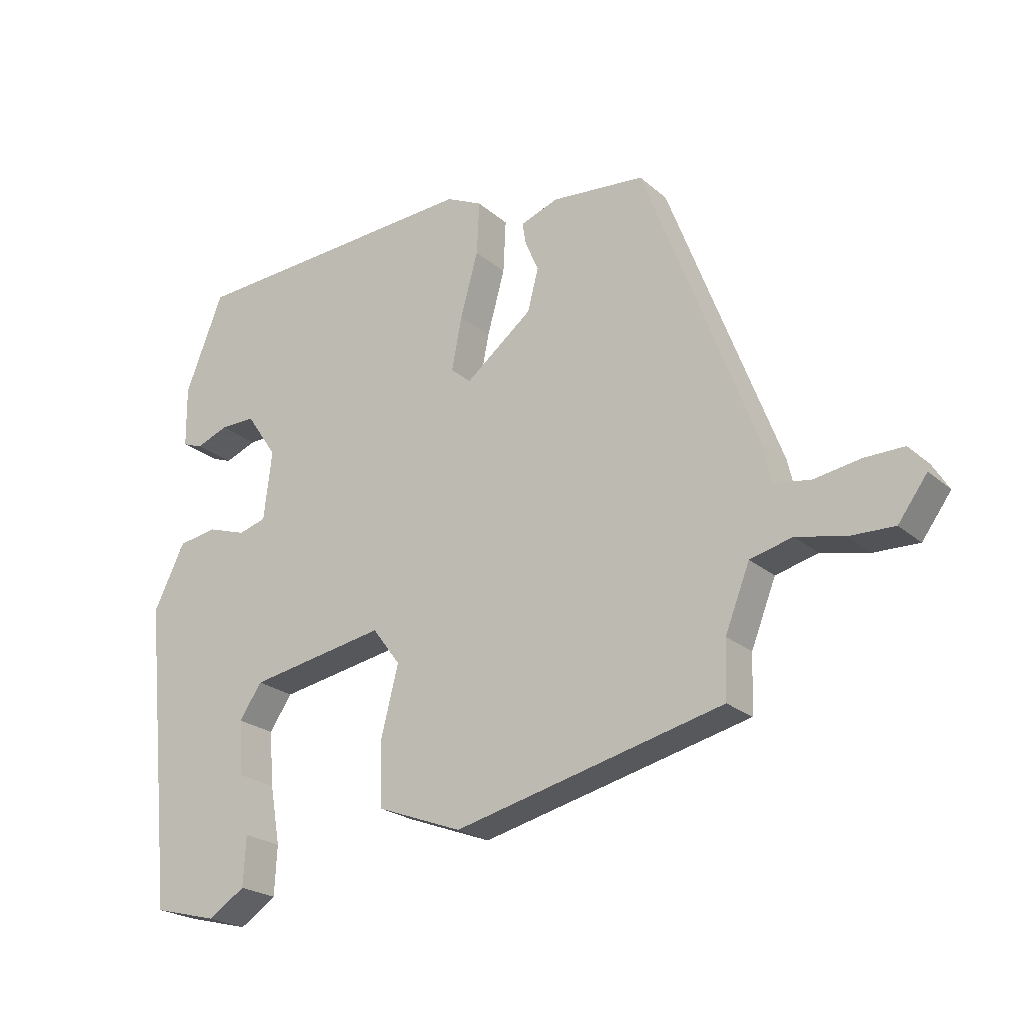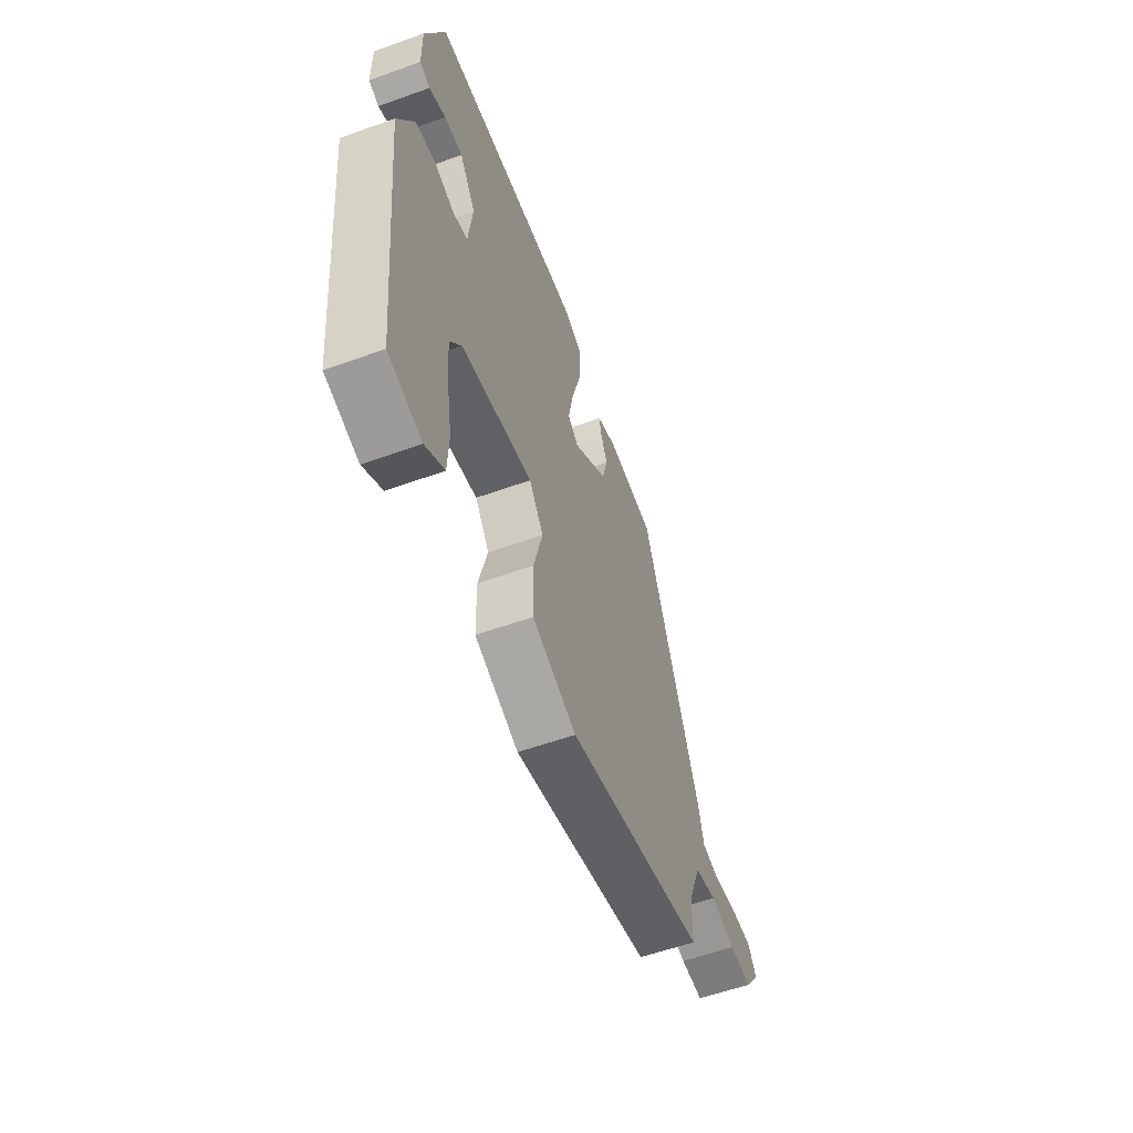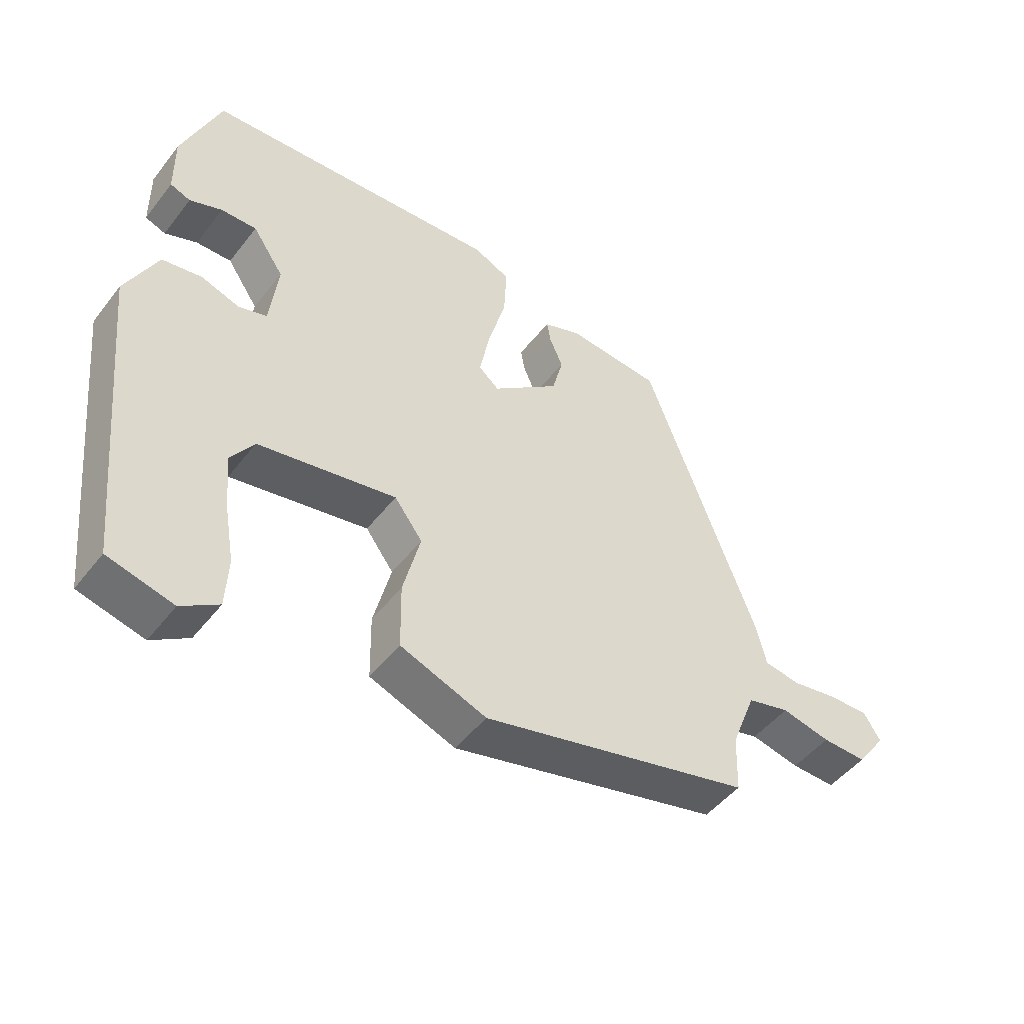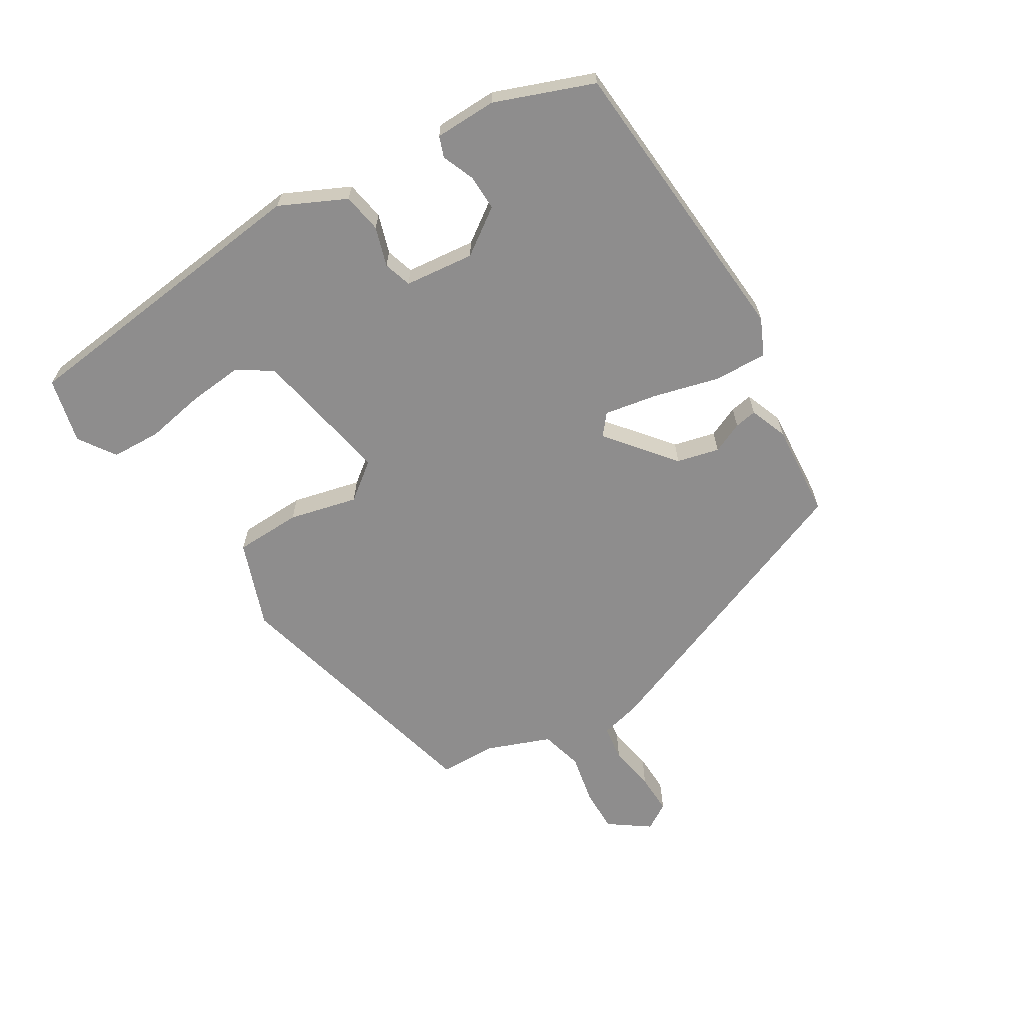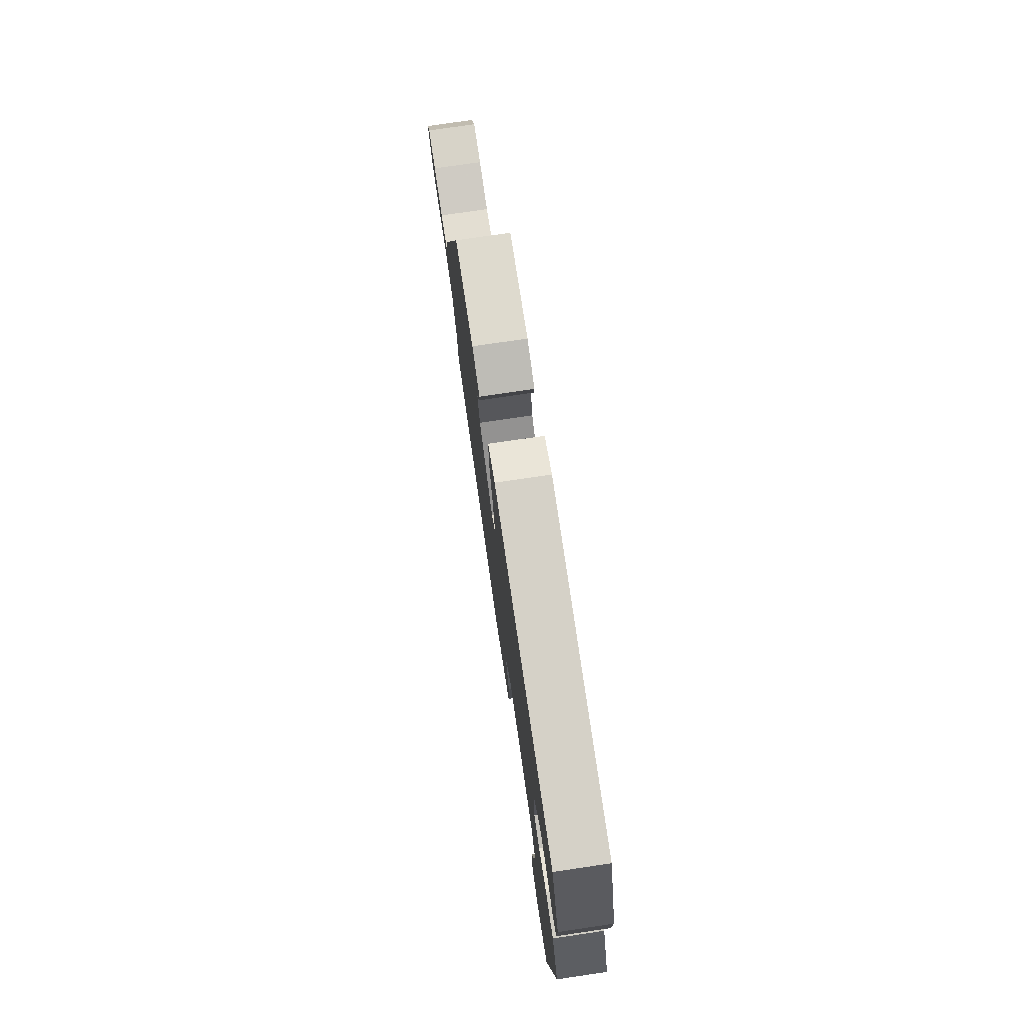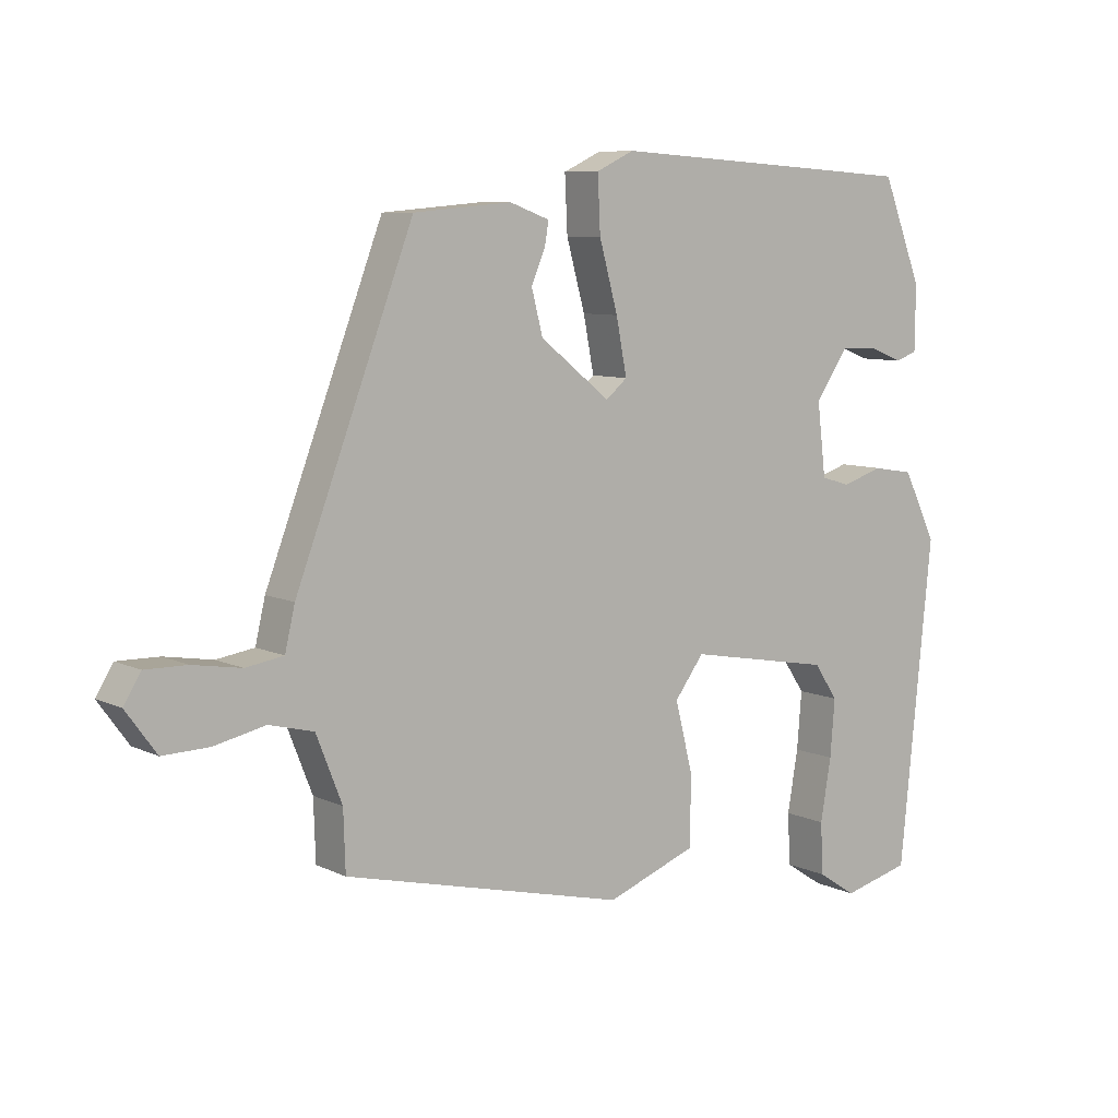
<metadata>
{"format":"obj","ext":"obj","renderer":"f3d","projection":"perspective","resolution":1024,"background":"white","views":[{"elev":-22.6,"azim":34.9,"up":"+Z"},{"elev":-57.3,"azim":-69.5,"up":"+Z"},{"elev":-48.2,"azim":-36.0,"up":"+Z"},{"elev":-64.7,"azim":-58.0,"up":"+Y"},{"elev":75.9,"azim":-98.4,"up":"+Z"},{"elev":7.9,"azim":142.6,"up":"+Z"}]}
</metadata>
<code>
v -0.447 0.07 0.514
v 0.021 0.07 0.543
v 0.078 0.07 0.516
v 0.074 0.07 0.432
v 0.046 0.07 0.33
v 0.03 0.07 0.247
v 0.062 0.07 0.22
v 0.168 0.07 0.304
v 0.185 0.07 0.37
v 0.164 0.07 0.419
v 0.158 0.07 0.454
v 0.218 0.07 0.476
v 0.366 0.07 0.463
v 0.543 0.07 -0.003
v 0.558 0.07 -0.067
v 0.615 0.07 -0.076
v 0.688 0.07 -0.064
v 0.751 0.07 -0.063
v 0.777 0.07 -0.105
v 0.731 0.07 -0.168
v 0.661 0.07 -0.166
v 0.584 0.07 -0.149
v 0.517 0.07 -0.166
v 0.478 0.07 -0.265
v 0.475 0.07 -0.355
v 0.049 0.07 -0.458
v -0.086 0.07 -0.407
v -0.088 0.07 -0.303
v -0.061 0.07 -0.196
v -0.105 0.07 -0.137
v -0.322 0.07 -0.176
v -0.358 0.07 -0.229
v -0.351 0.07 -0.315
v -0.335 0.07 -0.408
v -0.339 0.07 -0.486
v -0.397 0.07 -0.524
v -0.499 0.07 -0.498
v -0.548 0.07 -0.013
v -0.498 0.07 0.089
v -0.436 0.07 0.099
v -0.375 0.07 0.079
v -0.331 0.07 0.092
v -0.318 0.07 0.201
v -0.367 0.07 0.273
v -0.423 0.07 0.272
v -0.474 0.07 0.252
v -0.506 0.07 0.264
v -0.507 0.07 0.361
v -0.447 0 0.514
v 0.021 0 0.543
v 0.078 0 0.516
v 0.074 0 0.432
v 0.046 0 0.33
v 0.03 0 0.247
v 0.062 0 0.22
v 0.168 0 0.304
v 0.185 0 0.37
v 0.164 0 0.419
v 0.158 0 0.454
v 0.218 0 0.476
v 0.366 0 0.463
v 0.543 0 -0.003
v 0.558 0 -0.067
v 0.615 0 -0.076
v 0.688 0 -0.064
v 0.751 0 -0.063
v 0.777 0 -0.105
v 0.731 0 -0.168
v 0.661 0 -0.166
v 0.584 0 -0.149
v 0.517 0 -0.166
v 0.478 0 -0.265
v 0.475 0 -0.355
v 0.049 0 -0.458
v -0.086 0 -0.407
v -0.088 0 -0.303
v -0.061 0 -0.196
v -0.105 0 -0.137
v -0.322 0 -0.176
v -0.358 0 -0.229
v -0.351 0 -0.315
v -0.335 0 -0.408
v -0.339 0 -0.486
v -0.397 0 -0.524
v -0.499 0 -0.498
v -0.548 0 -0.013
v -0.498 0 0.089
v -0.436 0 0.099
v -0.375 0 0.079
v -0.331 0 0.092
v -0.318 0 0.201
v -0.367 0 0.273
v -0.423 0 0.272
v -0.474 0 0.252
v -0.506 0 0.264
v -0.507 0 0.361
f 1 2 3
f 48 1 3
f 47 48 3
f 46 47 3
f 45 46 3
f 3 4 5
f 45 3 5
f 44 45 5
f 43 44 5 6
f 42 43 6 7
f 39 40 41
f 38 39 41
f 37 38 41
f 36 37 41
f 36 41 42
f 33 34 35 36
f 32 33 36
f 32 36 42
f 31 32 42
f 30 31 42 7
f 27 28 29
f 26 27 29
f 25 26 29
f 24 25 29
f 30 7 8
f 29 30 8
f 24 29 8
f 23 24 8
f 20 21 22
f 19 20 22
f 18 19 22
f 17 18 22
f 16 17 22
f 15 16 22 23
f 14 15 23
f 13 14 23
f 12 13 23
f 11 12 23
f 10 11 23
f 9 10 23
f 8 9 23
f 51 50 49
f 51 49 96
f 51 96 95
f 51 95 94
f 51 94 93
f 53 52 51
f 53 51 93
f 53 93 92
f 54 53 92 91
f 55 54 91 90
f 89 88 87
f 89 87 86
f 89 86 85
f 89 85 84
f 90 89 84
f 84 83 82 81
f 84 81 80
f 90 84 80
f 90 80 79
f 55 90 79 78
f 77 76 75
f 77 75 74
f 77 74 73
f 77 73 72
f 56 55 78
f 56 78 77
f 56 77 72
f 56 72 71
f 70 69 68
f 70 68 67
f 70 67 66
f 70 66 65
f 70 65 64
f 71 70 64 63
f 71 63 62
f 71 62 61
f 71 61 60
f 71 60 59
f 71 59 58
f 71 58 57
f 71 57 56
f 1 49 50 2
f 2 50 51 3
f 3 51 52 4
f 4 52 53 5
f 5 53 54 6
f 6 54 55 7
f 7 55 56 8
f 8 56 57 9
f 9 57 58 10
f 10 58 59 11
f 11 59 60 12
f 12 60 61 13
f 13 61 62 14
f 14 62 63 15
f 15 63 64 16
f 16 64 65 17
f 17 65 66 18
f 18 66 67 19
f 19 67 68 20
f 20 68 69 21
f 21 69 70 22
f 22 70 71 23
f 23 71 72 24
f 24 72 73 25
f 25 73 74 26
f 26 74 75 27
f 27 75 76 28
f 28 76 77 29
f 29 77 78 30
f 30 78 79 31
f 31 79 80 32
f 32 80 81 33
f 33 81 82 34
f 34 82 83 35
f 35 83 84 36
f 36 84 85 37
f 37 85 86 38
f 38 86 87 39
f 39 87 88 40
f 40 88 89 41
f 41 89 90 42
f 42 90 91 43
f 43 91 92 44
f 44 92 93 45
f 45 93 94 46
f 46 94 95 47
f 47 95 96 48
f 48 96 49 1

</code>
